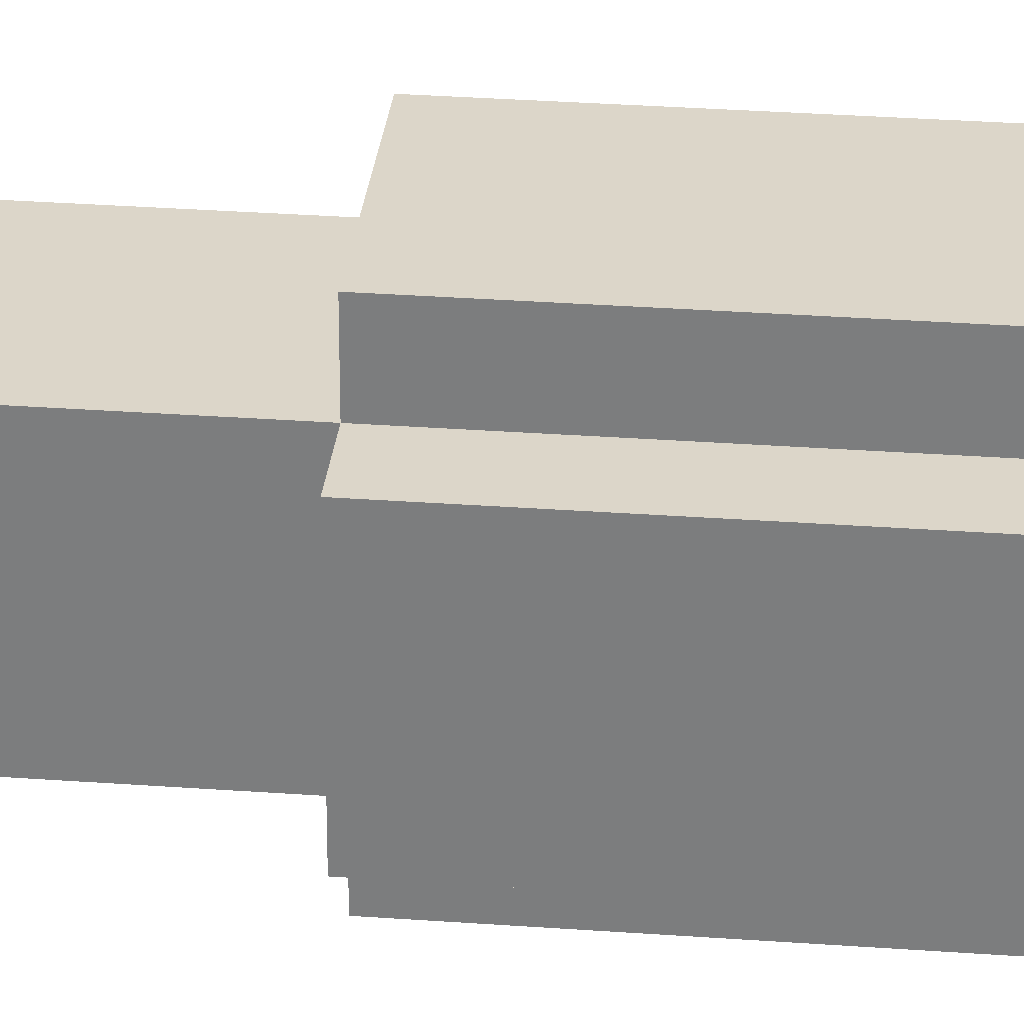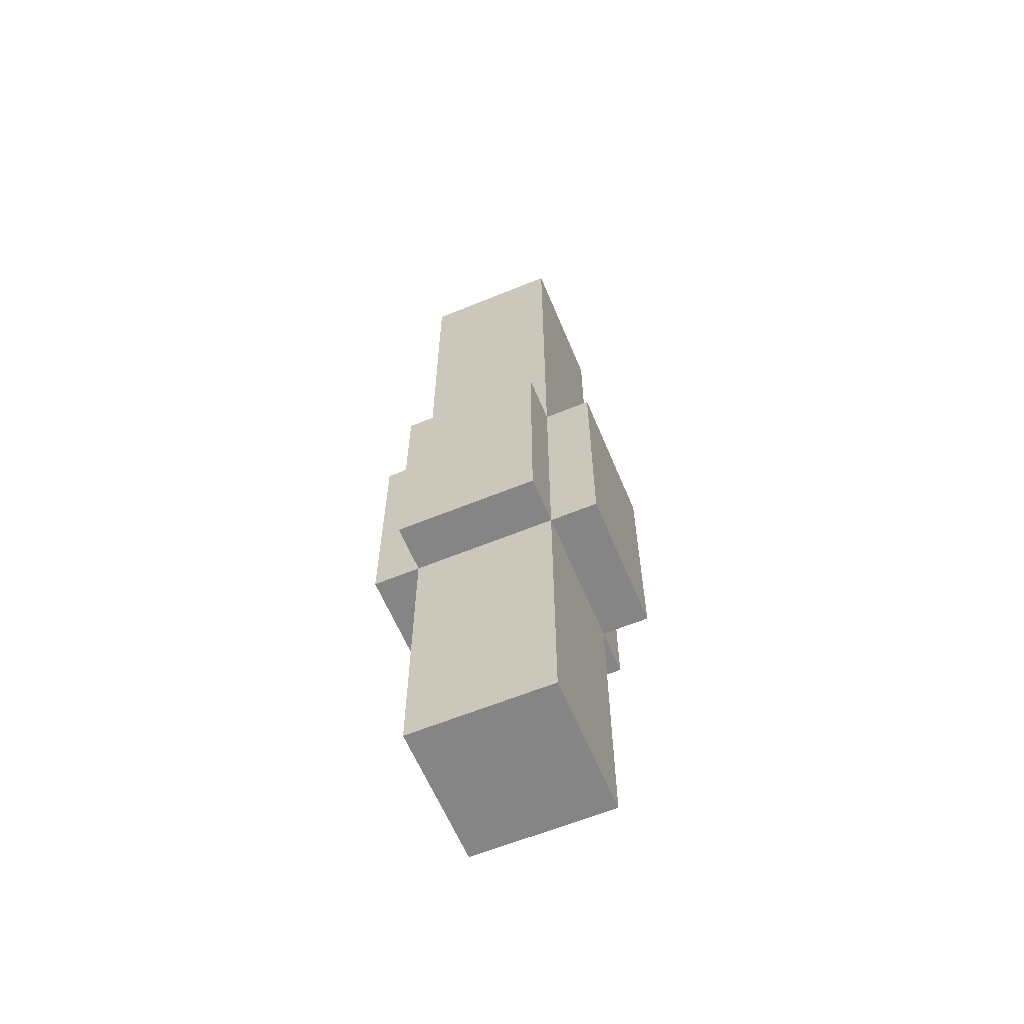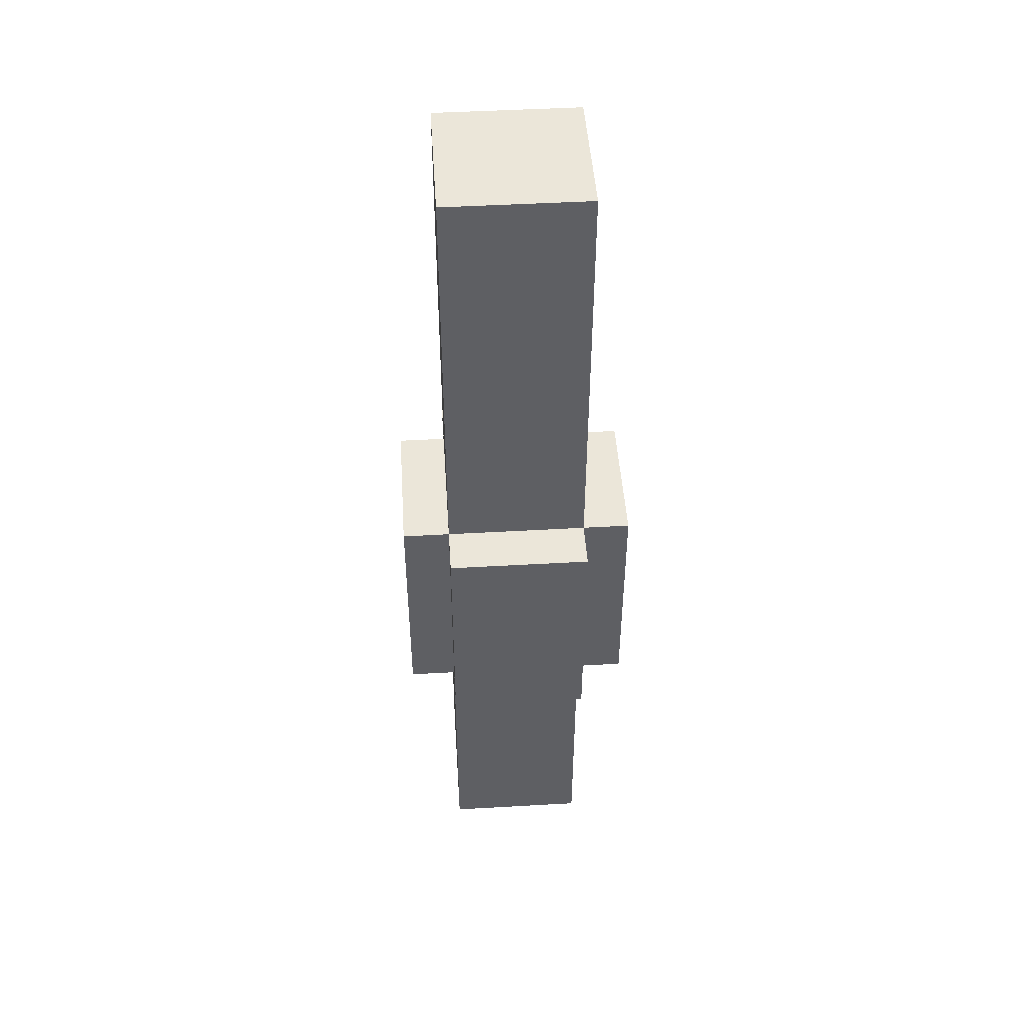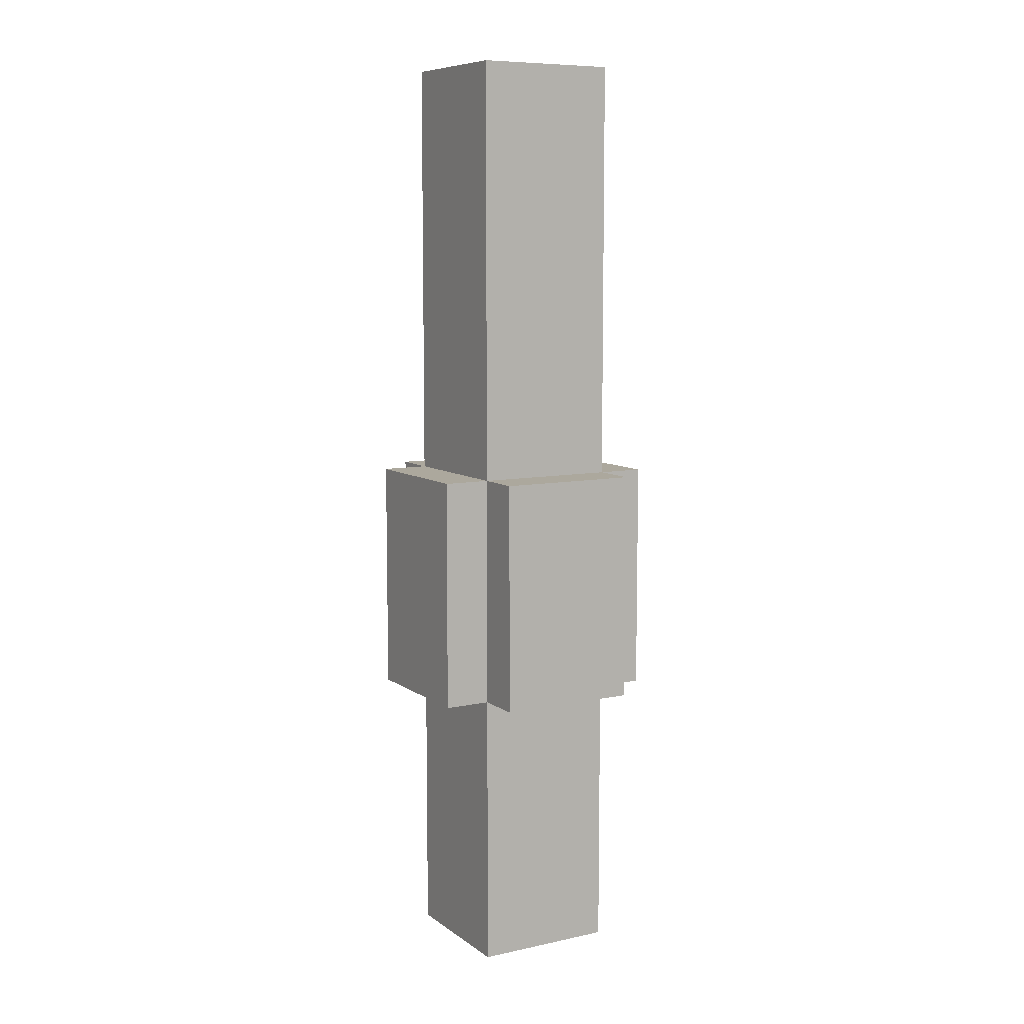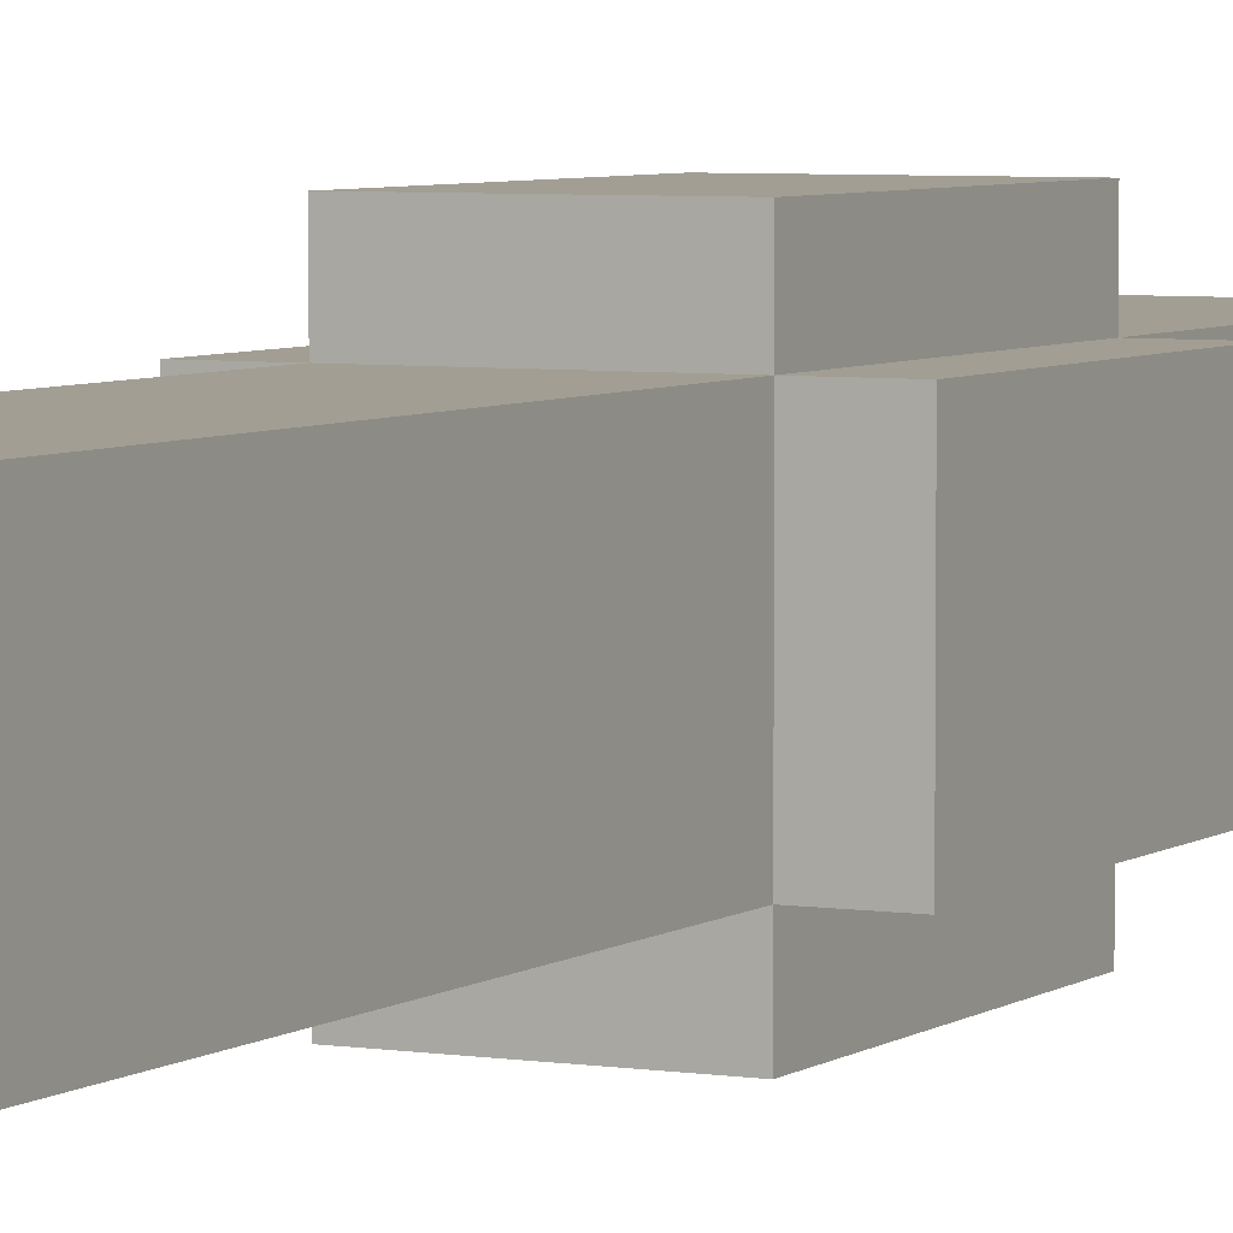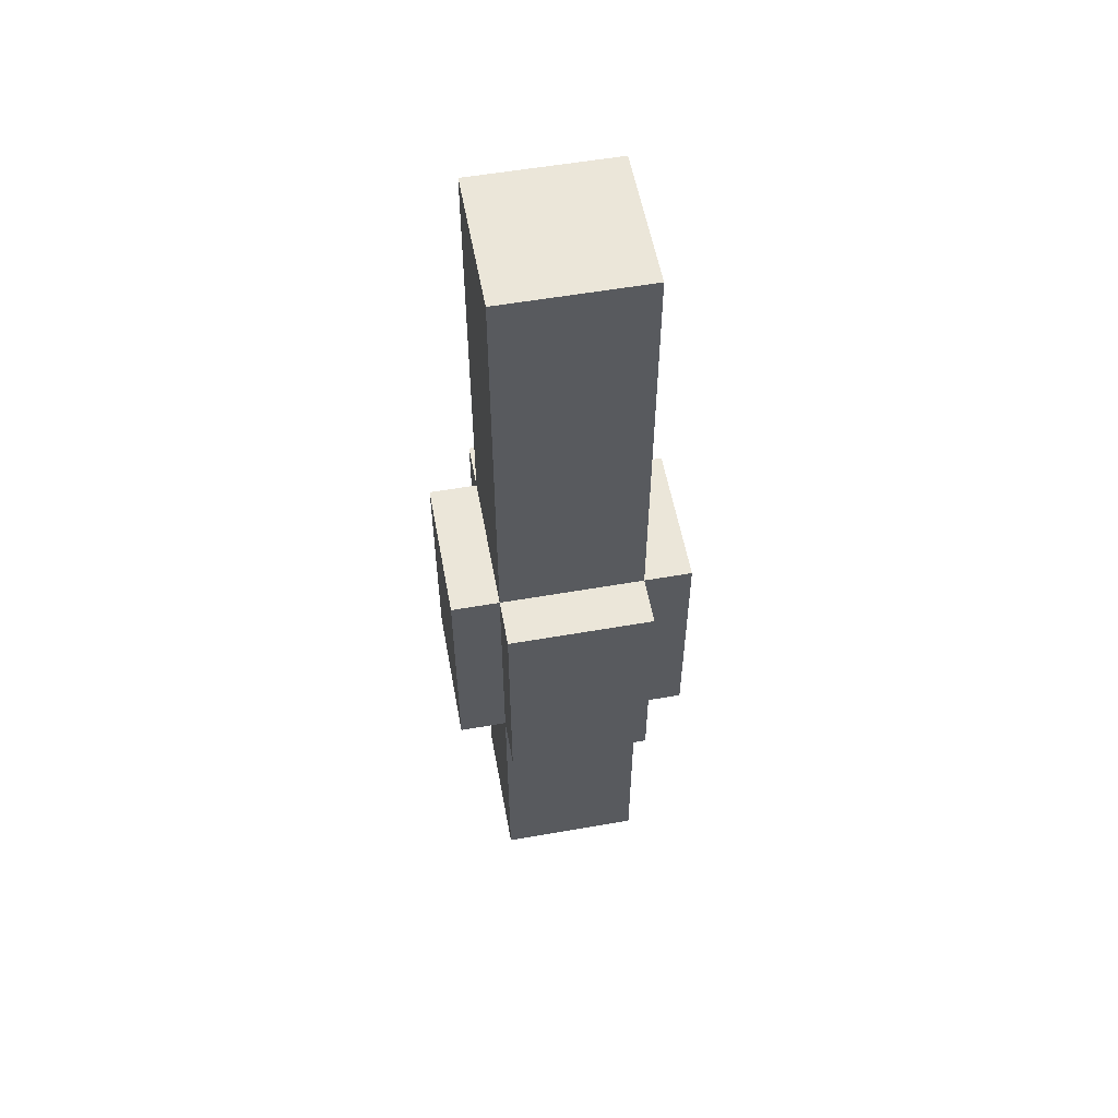
<metadata>
{"format":"obj","ext":"obj","renderer":"f3d","projection":"perspective","resolution":1024,"background":"white","views":[{"elev":30.2,"azim":-83.9,"up":"+Z"},{"elev":-61.7,"azim":-67.4,"up":"+Y"},{"elev":47.3,"azim":-93.7,"up":"+Y"},{"elev":8.6,"azim":-29.9,"up":"+Y"},{"elev":5.0,"azim":-153.2,"up":"+Z"},{"elev":56.0,"azim":169.6,"up":"+Y"}]}
</metadata>
<code>
o
v 1.3 4 -0.1
v 1.3 4 -0.4
v 1.3 4.5 -0.1
v 1.3 4.5 -0.4
v 1.4 3.4 -0.1
v 1.4 3.4 -0.4
v 1.4 4 -9.686e-08
v 1.4 4 -0.1
v 1.4 4 -0.4
v 1.4 4 -0.5
v 1.4 4.5 -9.686e-08
v 1.4 4.5 -0.1
v 1.4 4.5 -0.4
v 1.4 4.5 -0.5
v 1.4 5.4 -0.1
v 1.4 5.4 -0.4
v 1.7 3.4 -0.1
v 1.7 3.4 -0.4
v 1.7 4 -9.686e-08
v 1.7 4 -0.1
v 1.7 4 -0.4
v 1.7 4 -0.5
v 1.7 4.5 -9.686e-08
v 1.7 4.5 -0.1
v 1.7 4.5 -0.4
v 1.7 4.5 -0.5
v 1.7 5.4 -0.1
v 1.7 5.4 -0.4
v 1.8 4 -0.1
v 1.8 4 -0.4
v 1.8 4.5 -0.1
v 1.8 4.5 -0.4
v 1.4 4 -9.686e-08
v 1.4 4.5 -9.686e-08
v 1.7 4 -9.686e-08
v 1.7 4.5 -9.686e-08
v 1.3 4 -0.1
v 1.3 4.5 -0.1
v 1.4 3.4 -0.1
v 1.4 4 -0.1
v 1.4 4.5 -0.1
v 1.4 5.4 -0.1
v 1.7 3.4 -0.1
v 1.7 4 -0.1
v 1.7 4.5 -0.1
v 1.7 5.4 -0.1
v 1.8 4 -0.1
v 1.8 4.5 -0.1
v 1.3 4 -0.4
v 1.3 4.5 -0.4
v 1.4 3.4 -0.4
v 1.4 4 -0.4
v 1.4 4.5 -0.4
v 1.4 5.4 -0.4
v 1.7 3.4 -0.4
v 1.7 4 -0.4
v 1.7 4.5 -0.4
v 1.7 5.4 -0.4
v 1.8 4 -0.4
v 1.8 4.5 -0.4
v 1.4 4 -0.5
v 1.4 4.5 -0.5
v 1.7 4 -0.5
v 1.7 4.5 -0.5
v 1.4 3.4 -0.1
v 1.7 3.4 -0.1
v 1.4 3.4 -0.4
v 1.7 3.4 -0.4
v 1.4 4 -9.686e-08
v 1.7 4 -9.686e-08
v 1.3 4 -0.1
v 1.4 4 -0.1
v 1.7 4 -0.1
v 1.8 4 -0.1
v 1.3 4 -0.4
v 1.4 4 -0.4
v 1.7 4 -0.4
v 1.8 4 -0.4
v 1.4 4 -0.5
v 1.7 4 -0.5
v 1.4 4.5 -9.686e-08
v 1.7 4.5 -9.686e-08
v 1.3 4.5 -0.1
v 1.4 4.5 -0.1
v 1.7 4.5 -0.1
v 1.8 4.5 -0.1
v 1.3 4.5 -0.4
v 1.4 4.5 -0.4
v 1.7 4.5 -0.4
v 1.8 4.5 -0.4
v 1.4 4.5 -0.5
v 1.7 4.5 -0.5
v 1.4 5.4 -0.1
v 1.7 5.4 -0.1
v 1.4 5.4 -0.4
v 1.7 5.4 -0.4
f 3 2 1
f 4 2 3
f 8 6 5
f 9 6 8
f 11 8 7
f 12 8 11
f 13 10 9
f 14 10 13
f 15 13 12
f 16 13 15
f 17 18 20
f 20 18 21
f 19 20 23
f 23 20 24
f 21 22 25
f 25 22 26
f 24 25 27
f 27 25 28
f 29 30 31
f 31 30 32
f 35 34 33
f 36 34 35
f 40 38 37
f 41 38 40
f 43 40 39
f 44 40 43
f 45 42 41
f 46 42 45
f 47 45 44
f 48 45 47
f 49 50 52
f 52 50 53
f 51 52 55
f 55 52 56
f 53 54 57
f 57 54 58
f 56 57 59
f 59 57 60
f 61 62 63
f 63 62 64
f 67 66 65
f 68 66 67
f 72 70 69
f 73 70 72
f 75 72 71
f 76 72 75
f 77 74 73
f 78 74 77
f 79 77 76
f 80 77 79
f 81 82 84
f 84 82 85
f 83 84 87
f 87 84 88
f 85 86 89
f 89 86 90
f 88 89 91
f 91 89 92
f 93 94 95
f 95 94 96

</code>
